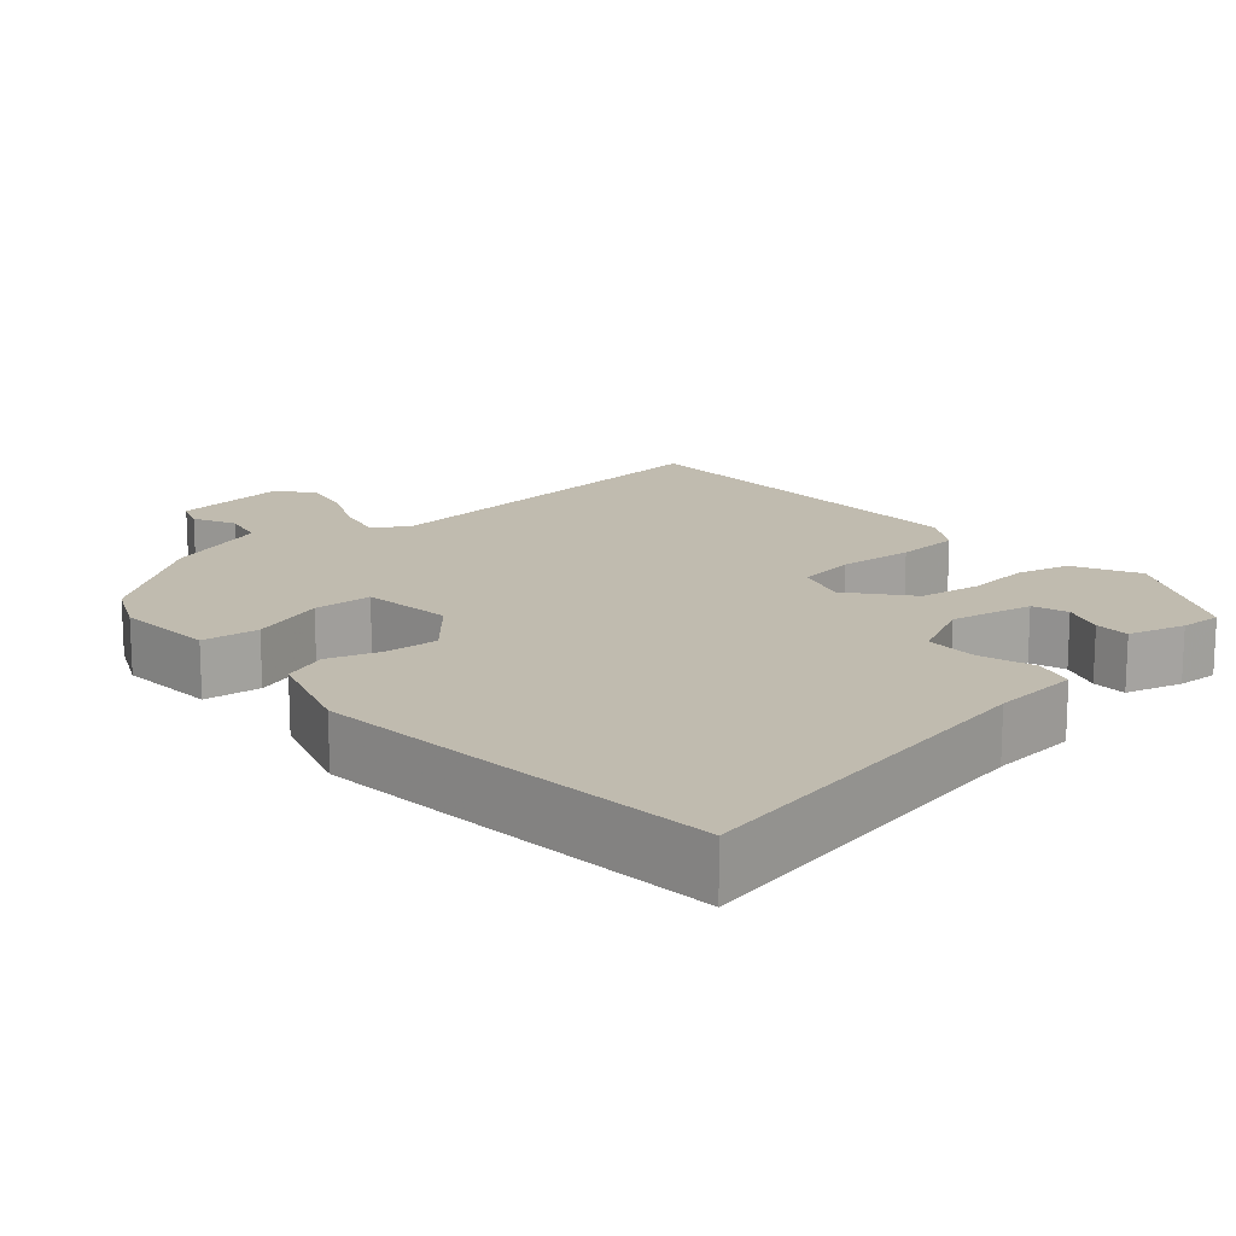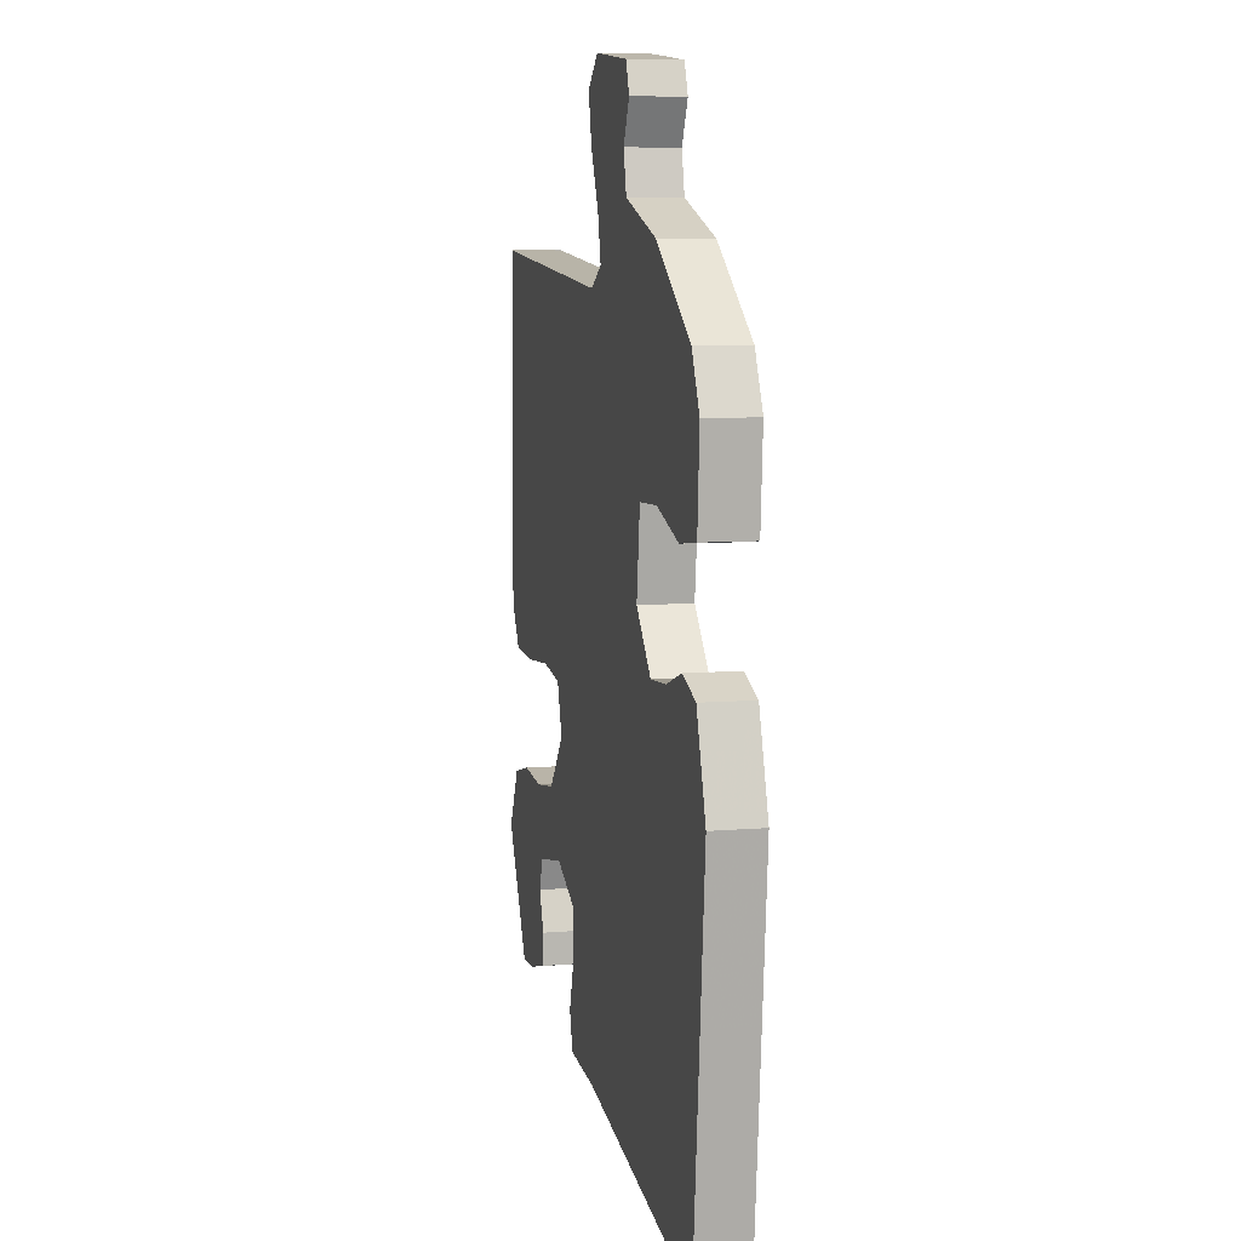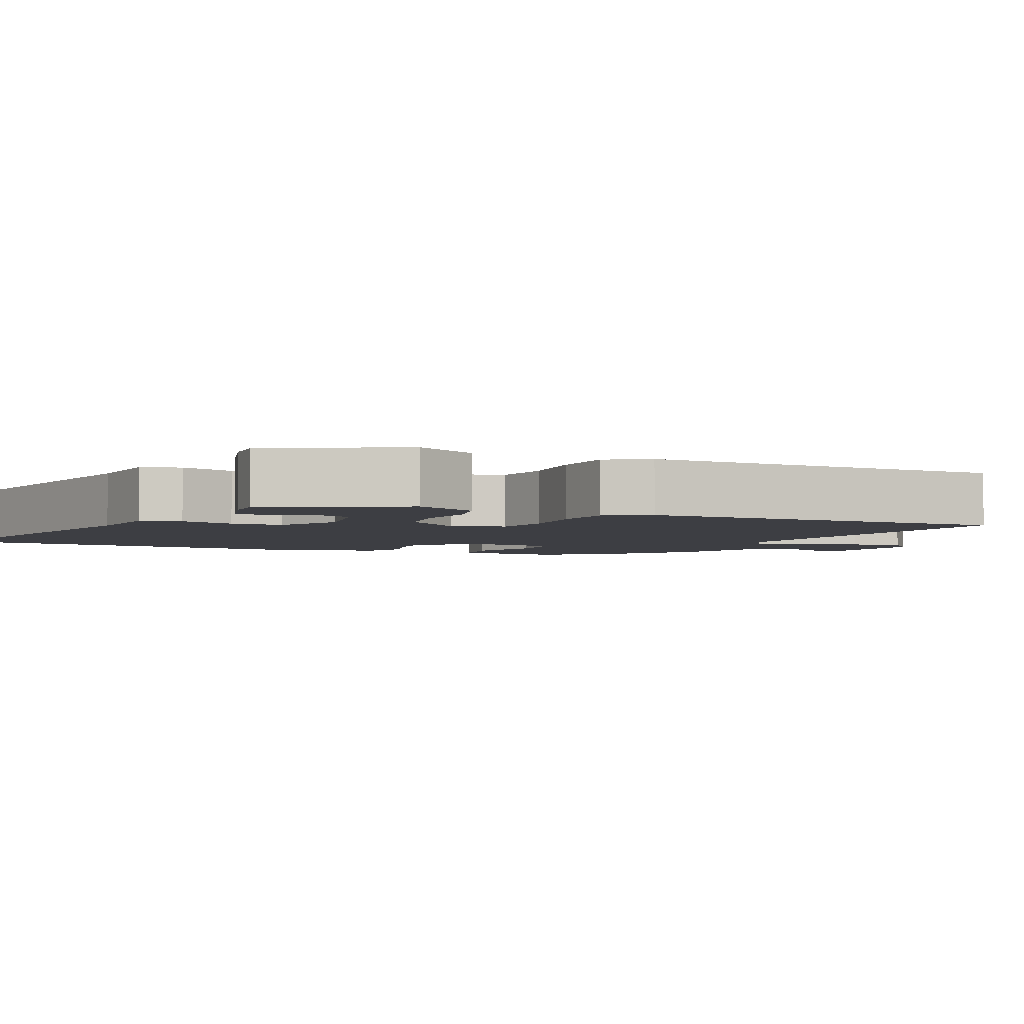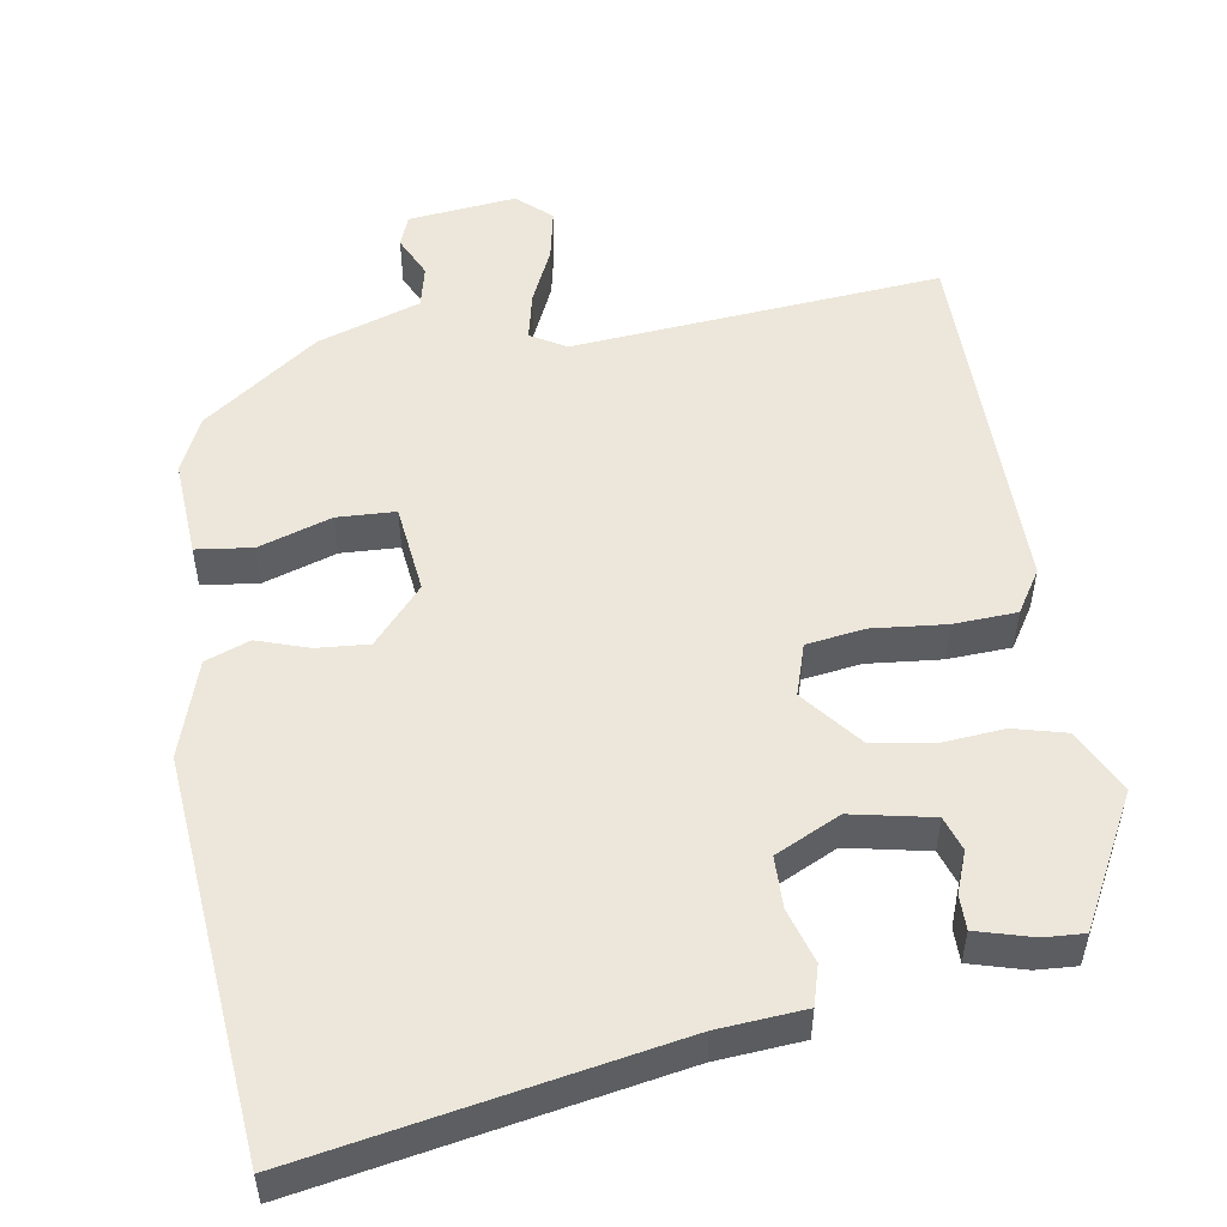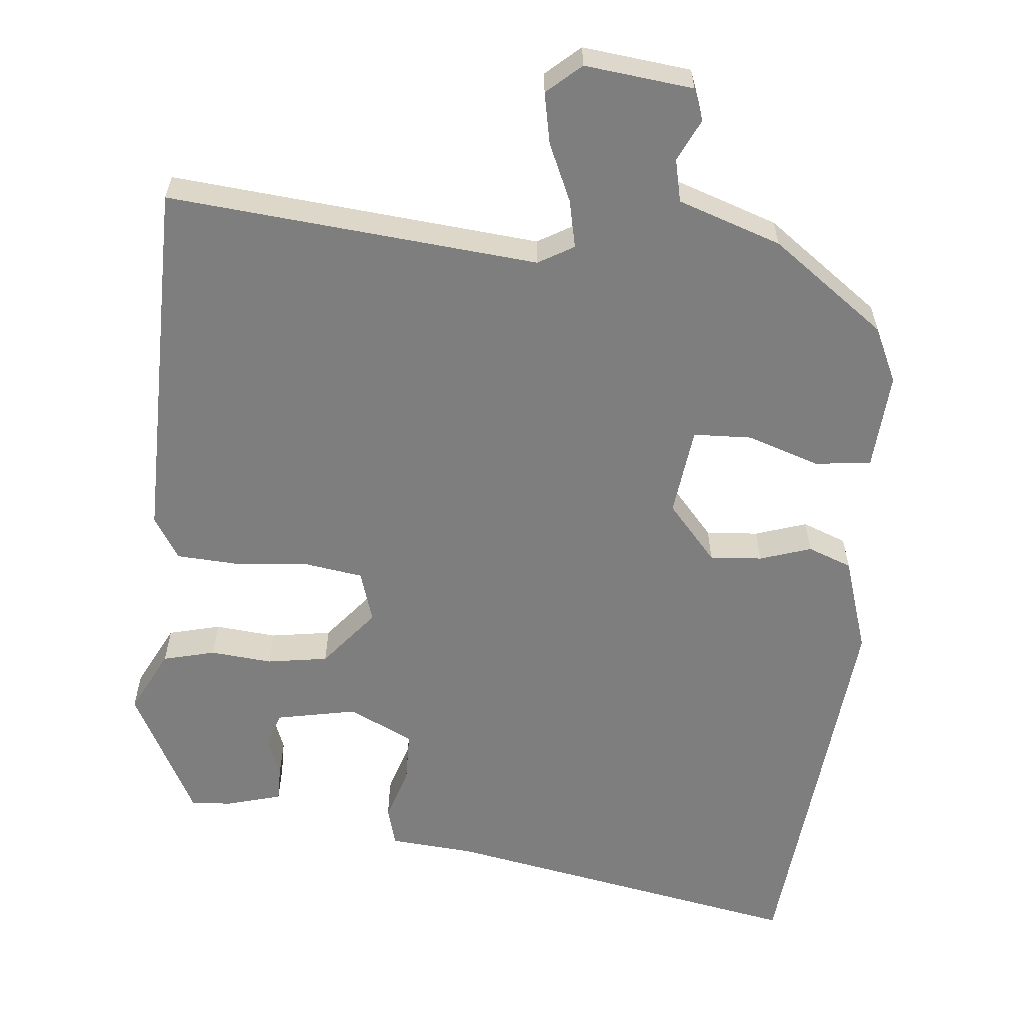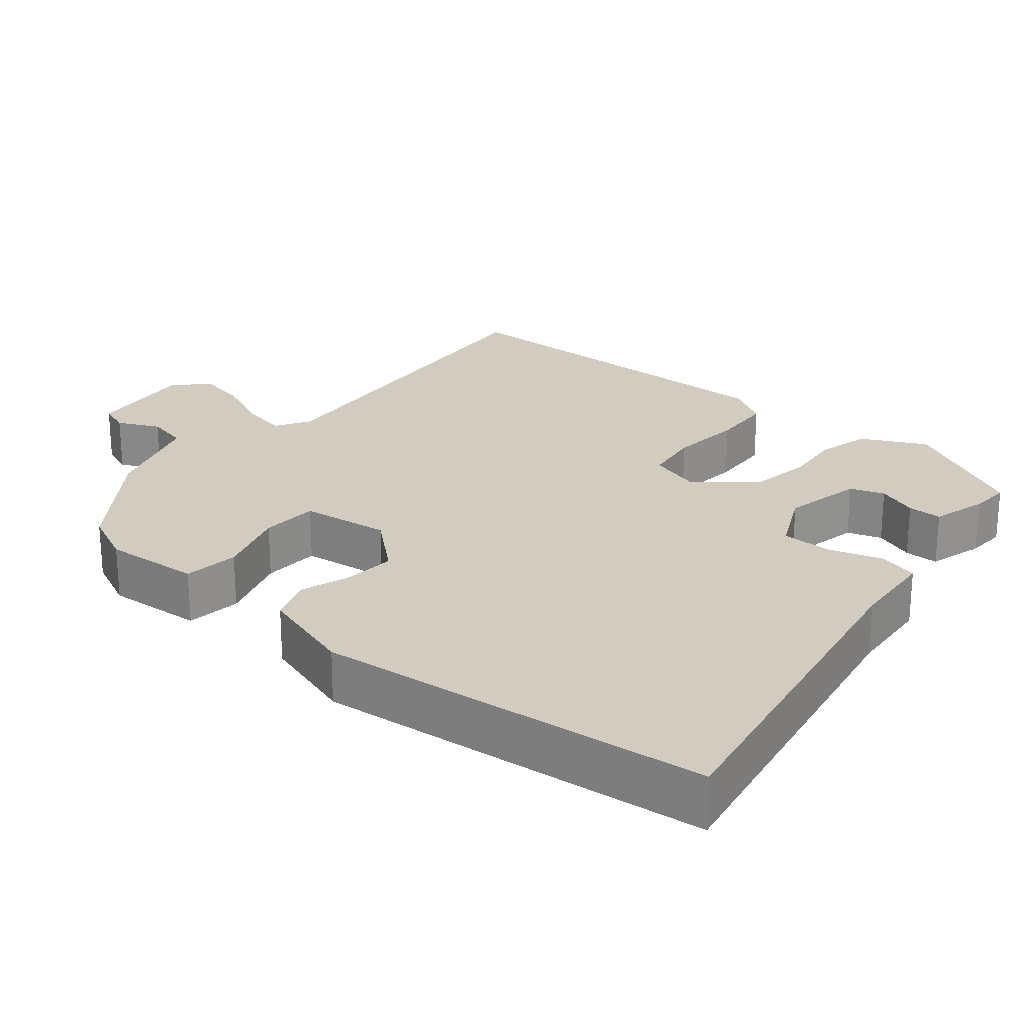
<metadata>
{"format":"obj","ext":"obj","renderer":"f3d","projection":"perspective","resolution":1024,"background":"white","views":[{"elev":16.0,"azim":138.8,"up":"+Y"},{"elev":7.7,"azim":76.5,"up":"+Z"},{"elev":-3.7,"azim":-114.9,"up":"+Y"},{"elev":52.2,"azim":171.1,"up":"+Y"},{"elev":-59.4,"azim":-5.5,"up":"+Y"},{"elev":23.8,"azim":129.9,"up":"+Y"}]}
</metadata>
<code>
v -0.442 0.07 -0.49
v -0.535 0.07 -0.312
v -0.491 0.07 -0.225
v -0.42 0.07 -0.207
v -0.336 0.07 -0.215
v -0.253 0.07 -0.202
v -0.188 0.07 -0.122
v -0.21 0.07 -0.051
v -0.289 0.07 -0.039
v -0.389 0.07 -0.048
v -0.475 0.07 -0.043
v -0.511 0.07 0.015
v -0.506 0.07 0.517
v -0.004 0.07 0.47
v 0.044 0.07 0.498
v 0.03 0.07 0.563
v -0.005 0.07 0.641
v -0.019 0.07 0.711
v 0.027 0.07 0.752
v 0.174 0.07 0.735
v 0.19 0.07 0.692
v 0.163 0.07 0.635
v 0.176 0.07 0.577
v 0.316 0.07 0.529
v 0.471 0.07 0.415
v 0.506 0.07 0.34
v 0.497 0.07 0.207
v 0.421 0.07 0.198
v 0.322 0.07 0.231
v 0.243 0.07 0.228
v 0.228 0.07 0.106
v 0.295 0.07 0.029
v 0.366 0.07 0.034
v 0.436 0.07 0.057
v 0.496 0.07 0.034
v 0.538 0.07 -0.098
v 0.517 0.07 -0.322
v 0.487 0.07 -0.638
v -0.008 0.07 -0.545
v -0.125 0.07 -0.535
v -0.14 0.07 -0.481
v -0.117 0.07 -0.407
v -0.118 0.07 -0.337
v -0.206 0.07 -0.294
v -0.316 0.07 -0.316
v -0.332 0.07 -0.363
v -0.311 0.07 -0.419
v -0.311 0.07 -0.466
v -0.387 0.07 -0.487
v -0.442 0 -0.49
v -0.535 0 -0.312
v -0.491 0 -0.225
v -0.42 0 -0.207
v -0.336 0 -0.215
v -0.253 0 -0.202
v -0.188 0 -0.122
v -0.21 0 -0.051
v -0.289 0 -0.039
v -0.389 0 -0.048
v -0.475 0 -0.043
v -0.511 0 0.015
v -0.506 0 0.517
v -0.004 0 0.47
v 0.044 0 0.498
v 0.03 0 0.563
v -0.005 0 0.641
v -0.019 0 0.711
v 0.027 0 0.752
v 0.174 0 0.735
v 0.19 0 0.692
v 0.163 0 0.635
v 0.176 0 0.577
v 0.316 0 0.529
v 0.471 0 0.415
v 0.506 0 0.34
v 0.497 0 0.207
v 0.421 0 0.198
v 0.322 0 0.231
v 0.243 0 0.228
v 0.228 0 0.106
v 0.295 0 0.029
v 0.366 0 0.034
v 0.436 0 0.057
v 0.496 0 0.034
v 0.538 0 -0.098
v 0.517 0 -0.322
v 0.487 0 -0.638
v -0.008 0 -0.545
v -0.125 0 -0.535
v -0.14 0 -0.481
v -0.117 0 -0.407
v -0.118 0 -0.337
v -0.206 0 -0.294
v -0.316 0 -0.316
v -0.332 0 -0.363
v -0.311 0 -0.419
v -0.311 0 -0.466
v -0.387 0 -0.487
f 2 3 4
f 1 2 4
f 49 1 4
f 48 49 4
f 47 48 4
f 46 47 4
f 45 46 4 5
f 44 45 5 6
f 43 44 6 7
f 39 40 41 42
f 39 42 43
f 38 39 43
f 37 38 43
f 36 37 43
f 35 36 43
f 34 35 43
f 33 34 43
f 43 7 8
f 33 43 8
f 32 33 8
f 27 28 29
f 26 27 29
f 25 26 29
f 24 25 29
f 23 24 29
f 23 29 30
f 22 23 30 31
f 20 21 22
f 19 20 22
f 18 19 22
f 17 18 22
f 16 17 22
f 15 16 22 31
f 12 13 14
f 11 12 14
f 10 11 14
f 9 10 14
f 9 14 15 31
f 8 9 31 32
f 53 52 51
f 53 51 50
f 53 50 98
f 53 98 97
f 53 97 96
f 53 96 95
f 54 53 95 94
f 55 54 94 93
f 56 55 93 92
f 91 90 89 88
f 92 91 88
f 92 88 87
f 92 87 86
f 92 86 85
f 92 85 84
f 92 84 83
f 92 83 82
f 57 56 92
f 57 92 82
f 57 82 81
f 78 77 76
f 78 76 75
f 78 75 74
f 78 74 73
f 78 73 72
f 79 78 72
f 80 79 72 71
f 71 70 69
f 71 69 68
f 71 68 67
f 71 67 66
f 71 66 65
f 80 71 65 64
f 63 62 61
f 63 61 60
f 63 60 59
f 63 59 58
f 80 64 63 58
f 81 80 58 57
f 1 50 51 2
f 2 51 52 3
f 3 52 53 4
f 4 53 54 5
f 5 54 55 6
f 6 55 56 7
f 7 56 57 8
f 8 57 58 9
f 9 58 59 10
f 10 59 60 11
f 11 60 61 12
f 12 61 62 13
f 13 62 63 14
f 14 63 64 15
f 15 64 65 16
f 16 65 66 17
f 17 66 67 18
f 18 67 68 19
f 19 68 69 20
f 20 69 70 21
f 21 70 71 22
f 22 71 72 23
f 23 72 73 24
f 24 73 74 25
f 25 74 75 26
f 26 75 76 27
f 27 76 77 28
f 28 77 78 29
f 29 78 79 30
f 30 79 80 31
f 31 80 81 32
f 32 81 82 33
f 33 82 83 34
f 34 83 84 35
f 35 84 85 36
f 36 85 86 37
f 37 86 87 38
f 38 87 88 39
f 39 88 89 40
f 40 89 90 41
f 41 90 91 42
f 42 91 92 43
f 43 92 93 44
f 44 93 94 45
f 45 94 95 46
f 46 95 96 47
f 47 96 97 48
f 48 97 98 49
f 49 98 50 1

</code>
